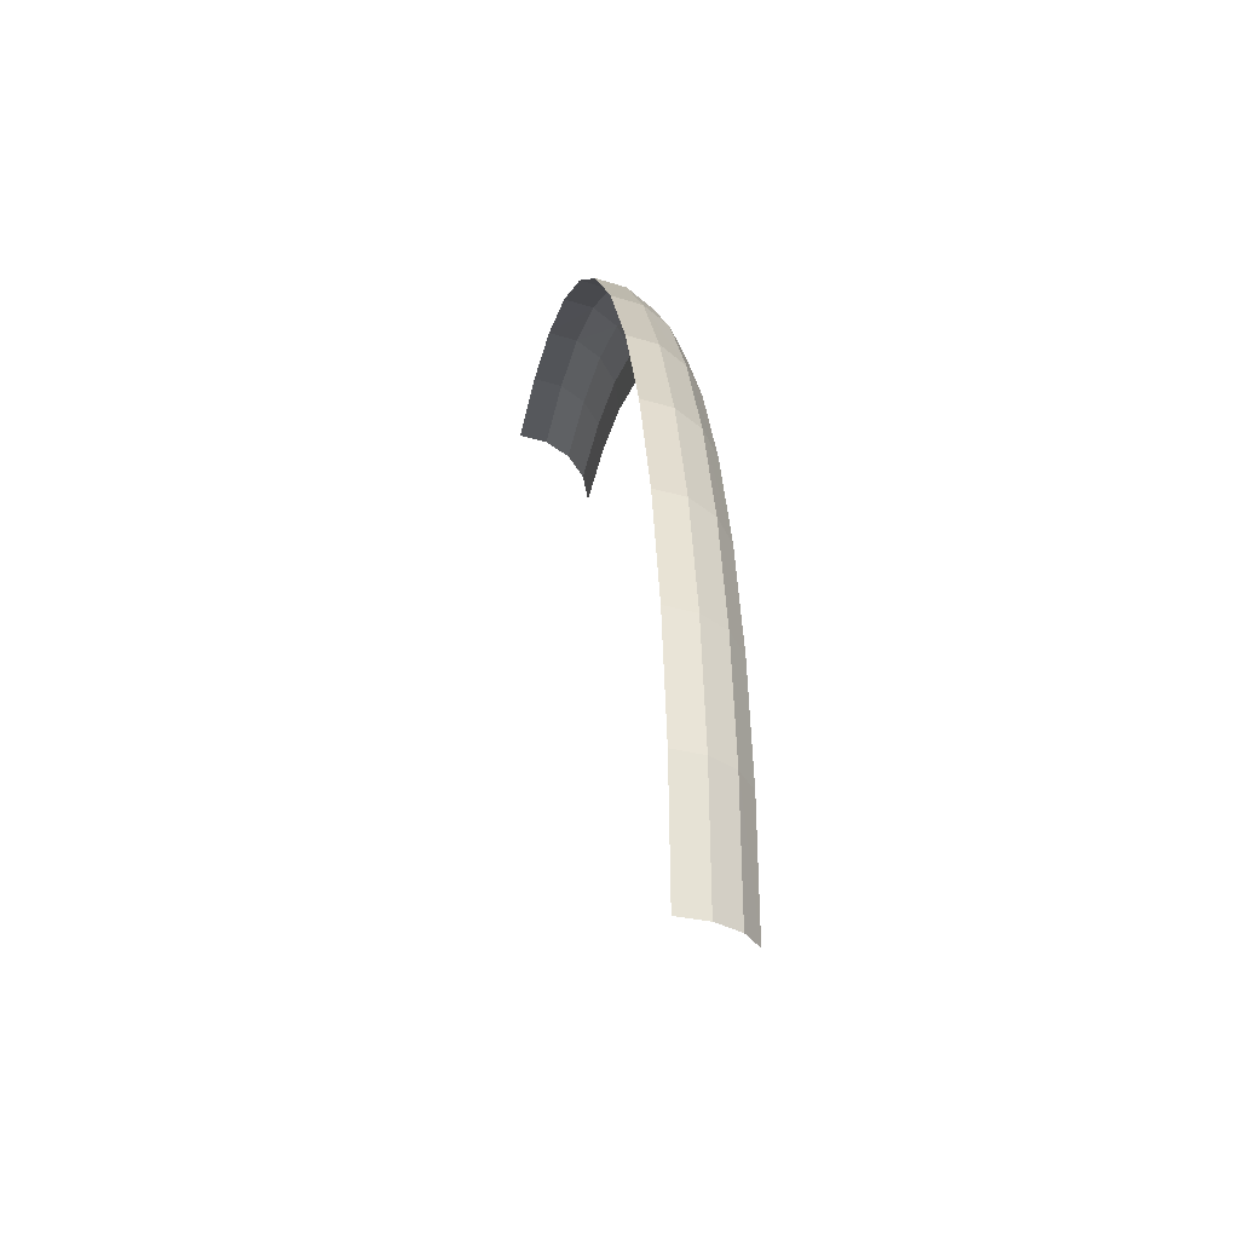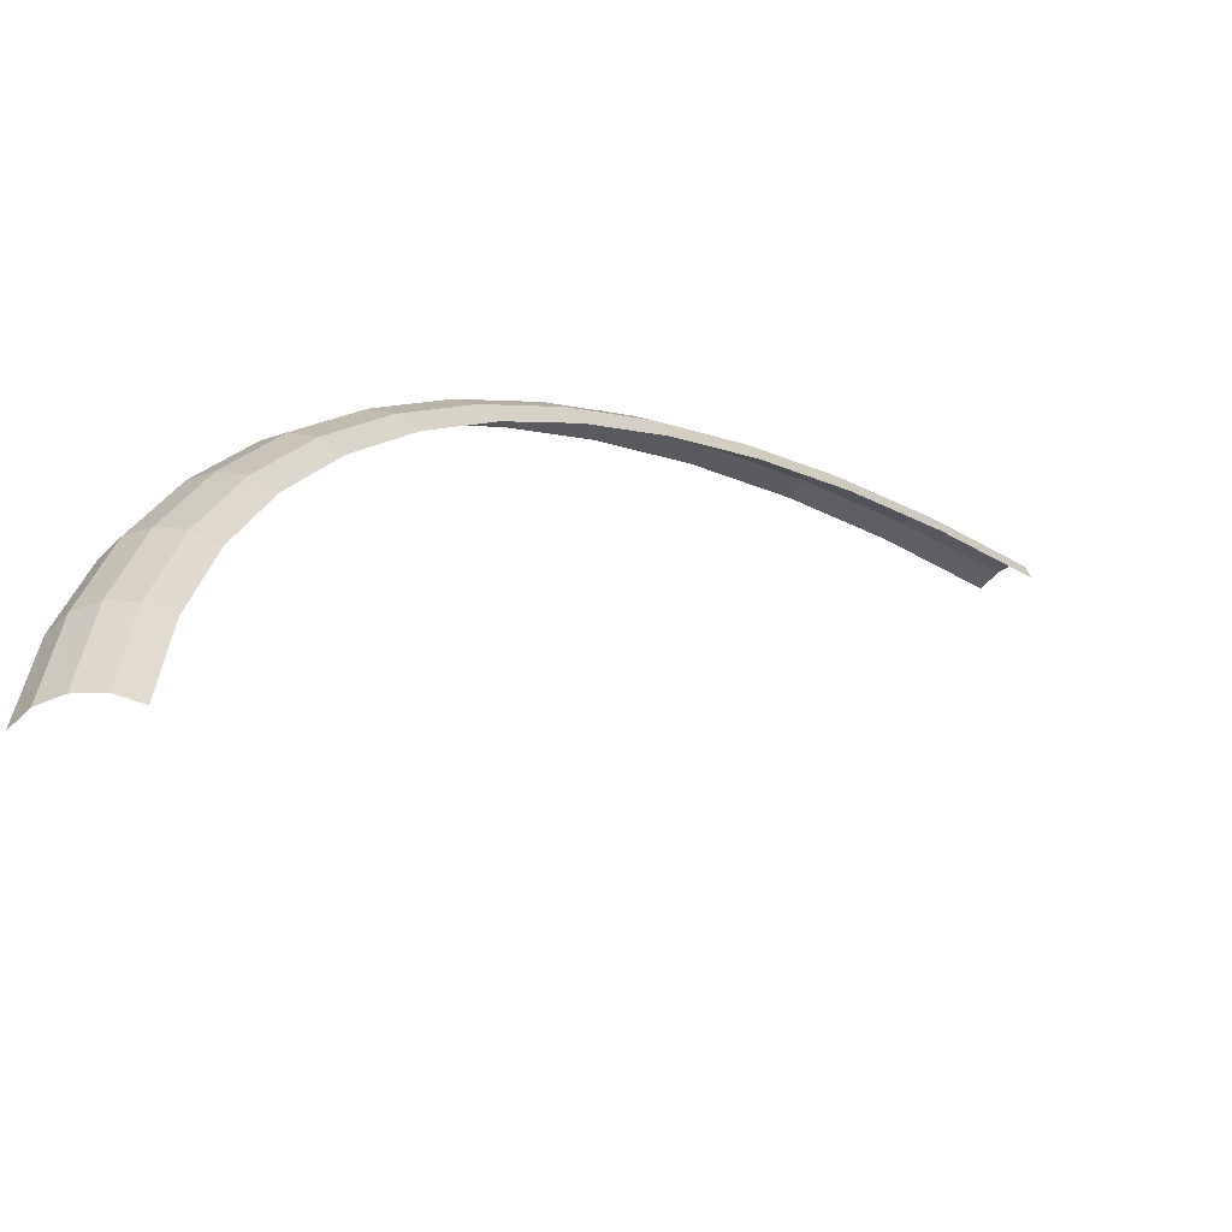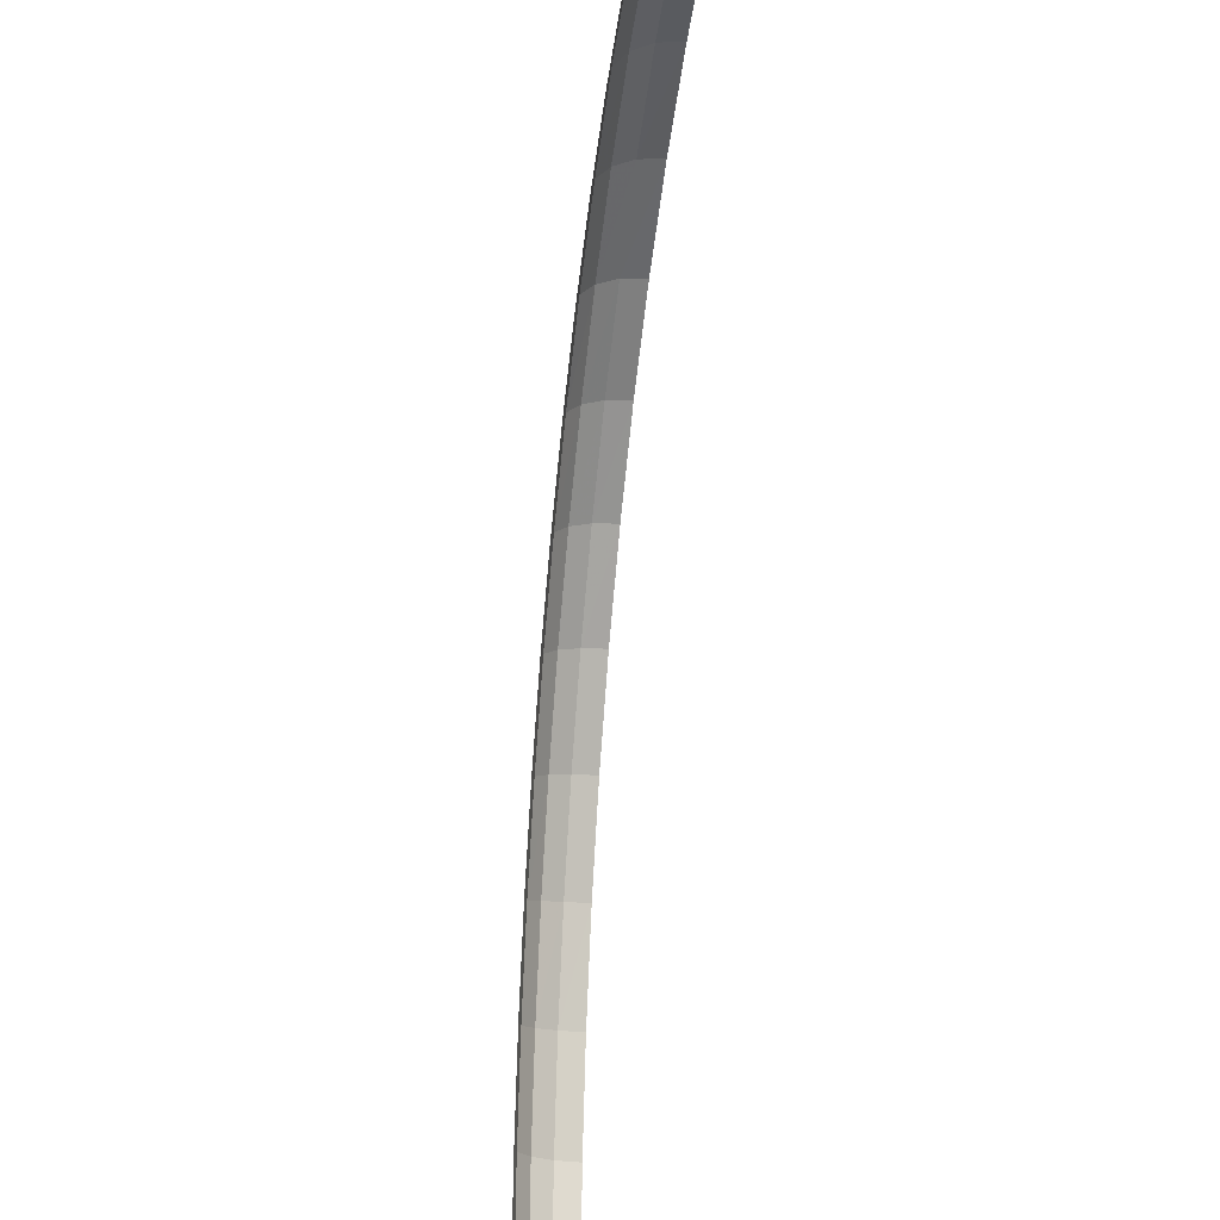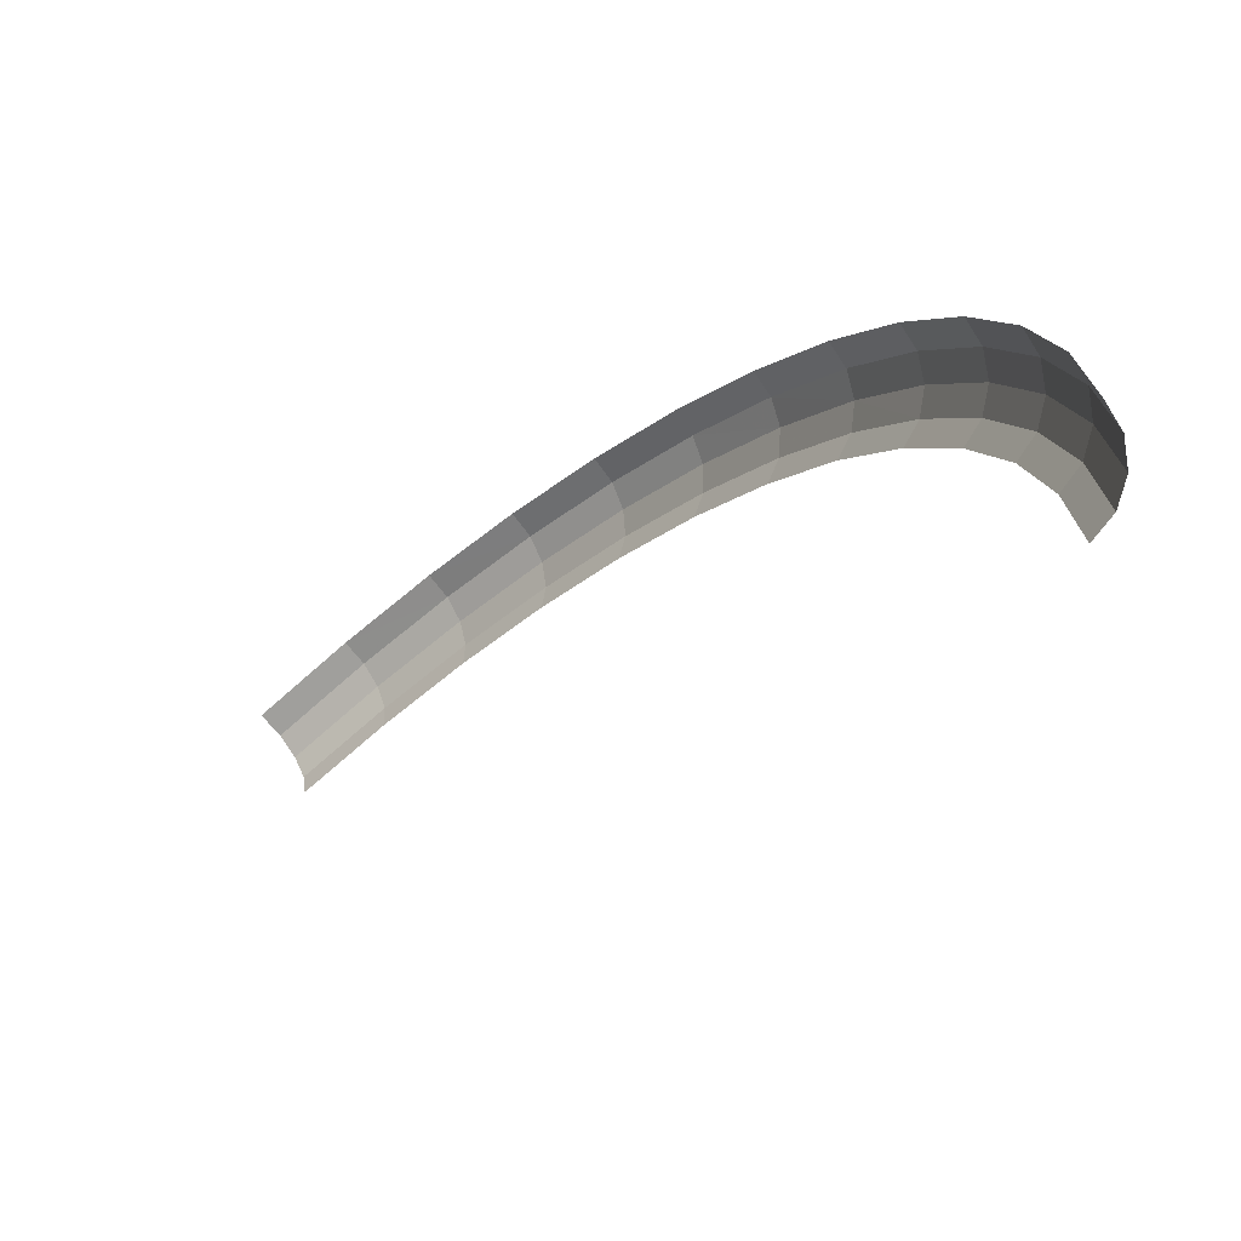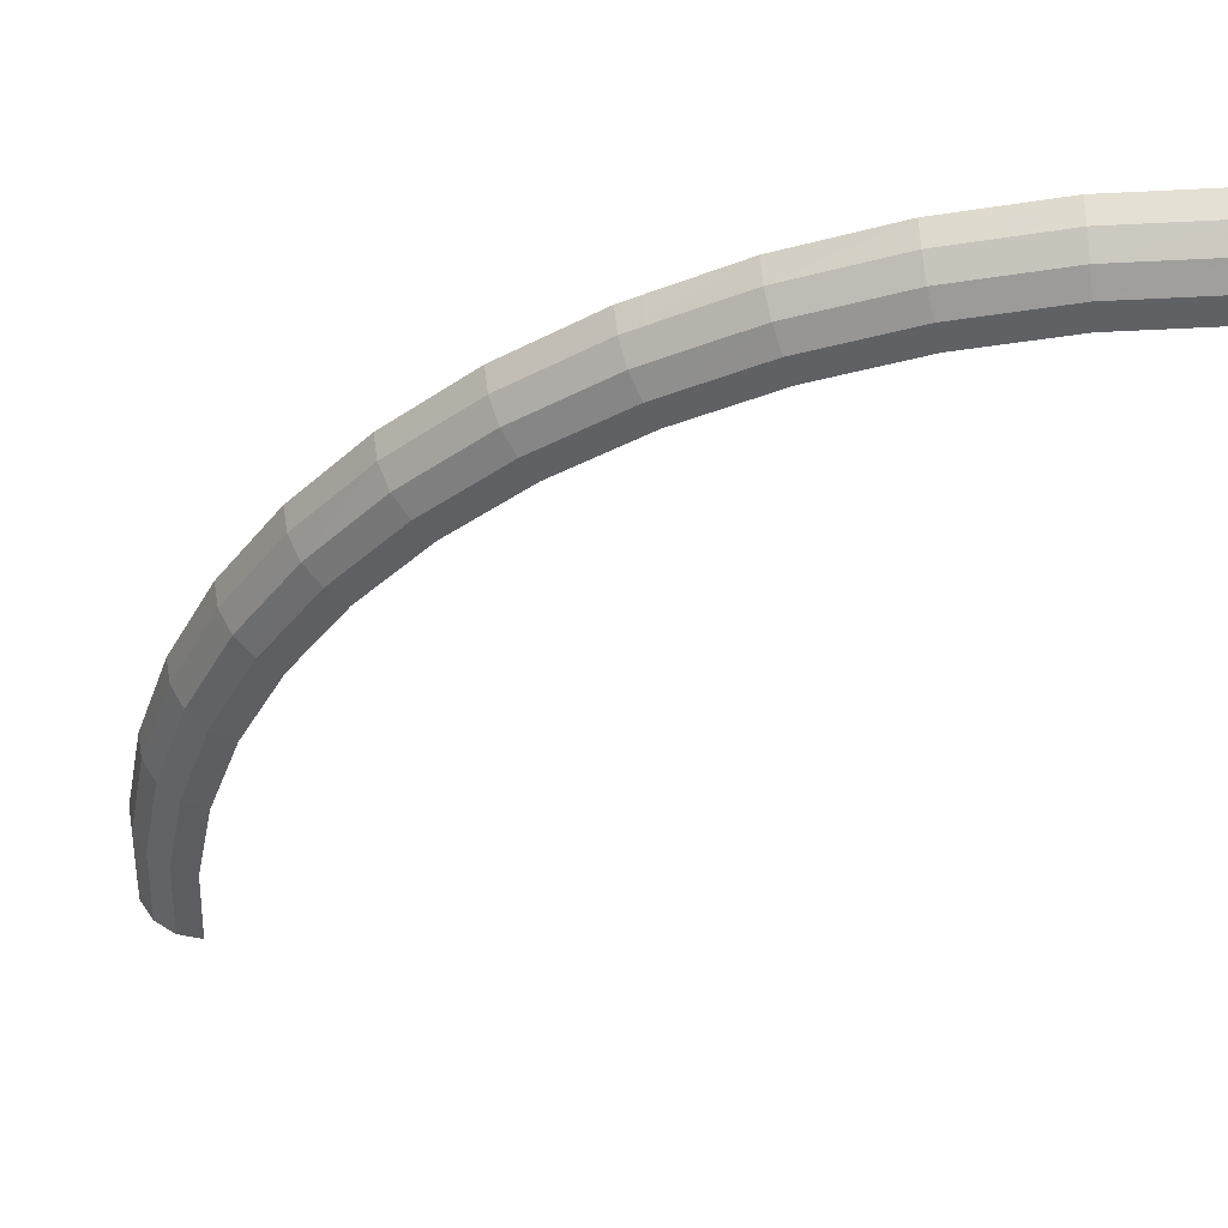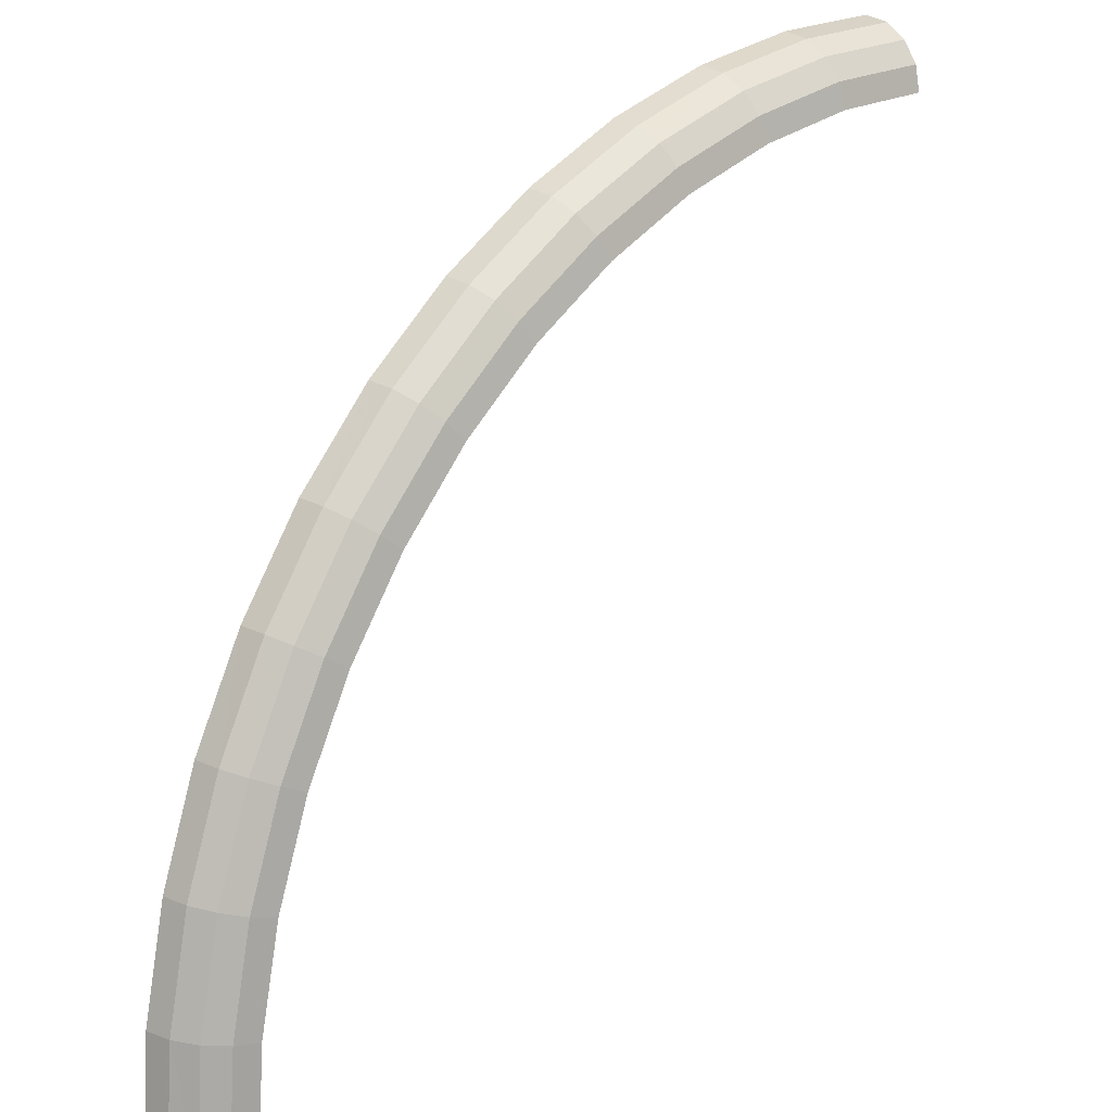
<metadata>
{"format":"obj","ext":"obj","renderer":"f3d","projection":"perspective","resolution":1024,"background":"white","views":[{"elev":-28.5,"azim":81.6,"up":"+Z"},{"elev":-56.0,"azim":147.5,"up":"+Z"},{"elev":-27.4,"azim":-97.7,"up":"+Z"},{"elev":-68.0,"azim":43.1,"up":"+Z"},{"elev":52.4,"azim":-180.0,"up":"+Z"},{"elev":16.6,"azim":136.4,"up":"+Z"}]}
</metadata>
<code>
v 0.05385 0.001595 0
v 0.05339 0.001595 0.00703
v 0.05371 0 0.00707
v 0.05416 0 0
v 0.05294 0.002945 0
v 0.05249 0.002945 0.00691
v 0.05339 0.001595 0.00703
v 0.05385 0.001595 0
v 0.0516 0.00385 0
v 0.05115 0.00385 0.006735
v 0.05249 0.002945 0.00691
v 0.05294 0.002945 0
v 0.05 0.004165 0
v 0.04957 0.004165 0.006525
v 0.05115 0.00385 0.006735
v 0.0516 0.00385 0
v 0.05339 0.001595 0.00703
v 0.05201 0.001595 0.01393
v 0.05232 0 0.01402
v 0.05371 0 0.00707
v 0.05249 0.002945 0.00691
v 0.05114 0.002945 0.01371
v 0.05201 0.001595 0.01393
v 0.05339 0.001595 0.00703
v 0.05115 0.00385 0.006735
v 0.04983 0.00385 0.01336
v 0.05114 0.002945 0.01371
v 0.05249 0.002945 0.00691
v 0.04957 0.004165 0.006525
v 0.04829 0.004165 0.01294
v 0.04983 0.00385 0.01336
v 0.05115 0.00385 0.006735
v 0.05201 0.001595 0.01393
v 0.04975 0.001595 0.0206
v 0.05004 0 0.02073
v 0.05232 0 0.01402
v 0.05114 0.002945 0.01371
v 0.04892 0.002945 0.02026
v 0.04975 0.001595 0.0206
v 0.05201 0.001595 0.01393
v 0.04983 0.00385 0.01336
v 0.04766 0.00385 0.01974
v 0.04892 0.002945 0.02026
v 0.05114 0.002945 0.01371
v 0.04829 0.004165 0.01294
v 0.04619 0.004165 0.01913
v 0.04766 0.00385 0.01974
v 0.04983 0.00385 0.01336
v 0.04975 0.001595 0.0206
v 0.04664 0.001595 0.02693
v 0.04691 0 0.02709
v 0.05004 0 0.02073
v 0.04892 0.002945 0.02026
v 0.04585 0.002945 0.02647
v 0.04664 0.001595 0.02693
v 0.04975 0.001595 0.0206
v 0.04766 0.00385 0.01974
v 0.04468 0.00385 0.02579
v 0.04585 0.002945 0.02647
v 0.04892 0.002945 0.02026
v 0.04619 0.004165 0.01913
v 0.0433 0.004165 0.025
v 0.04468 0.00385 0.02579
v 0.04766 0.00385 0.01974
v 0.04664 0.001595 0.02693
v 0.04272 0.001595 0.03278
v 0.04297 0 0.03297
v 0.04691 0 0.02709
v 0.04585 0.002945 0.02647
v 0.04201 0.002945 0.03223
v 0.04272 0.001595 0.03278
v 0.04664 0.001595 0.02693
v 0.04468 0.00385 0.02579
v 0.04093 0.00385 0.03141
v 0.04201 0.002945 0.03223
v 0.04585 0.002945 0.02647
v 0.0433 0.004165 0.025
v 0.03967 0.004165 0.03044
v 0.04093 0.00385 0.03141
v 0.04468 0.00385 0.02579
v 0.04272 0.001595 0.03278
v 0.03807 0.001595 0.03807
v 0.0383 0 0.0383
v 0.04297 0 0.03297
v 0.04201 0.002945 0.03223
v 0.03744 0.002945 0.03744
v 0.03807 0.001595 0.03807
v 0.04272 0.001595 0.03278
v 0.04093 0.00385 0.03141
v 0.03648 0.00385 0.03648
v 0.03744 0.002945 0.03744
v 0.04201 0.002945 0.03223
v 0.03967 0.004165 0.03044
v 0.03535 0.004165 0.03535
v 0.03648 0.00385 0.03648
v 0.04093 0.00385 0.03141
v 0.03807 0.001595 0.03807
v 0.03278 0.001595 0.04272
v 0.03297 0 0.04297
v 0.0383 0 0.0383
v 0.03744 0.002945 0.03744
v 0.03223 0.002945 0.04201
v 0.03278 0.001595 0.04272
v 0.03807 0.001595 0.03807
v 0.03648 0.00385 0.03648
v 0.03141 0.00385 0.04093
v 0.03223 0.002945 0.04201
v 0.03744 0.002945 0.03744
v 0.03535 0.004165 0.03535
v 0.03044 0.004165 0.03967
v 0.03141 0.00385 0.04093
v 0.03648 0.00385 0.03648
v 0.03278 0.001595 0.04272
v 0.02693 0.001595 0.04664
v 0.02709 0 0.04691
v 0.03297 0 0.04297
v 0.03223 0.002945 0.04201
v 0.02647 0.002945 0.04585
v 0.02693 0.001595 0.04664
v 0.03278 0.001595 0.04272
v 0.03141 0.00385 0.04093
v 0.02579 0.00385 0.04468
v 0.02647 0.002945 0.04585
v 0.03223 0.002945 0.04201
v 0.03044 0.004165 0.03967
v 0.025 0.004165 0.0433
v 0.02579 0.00385 0.04468
v 0.03141 0.00385 0.04093
v 0.02693 0.001595 0.04664
v 0.0206 0.001595 0.04975
v 0.02073 0 0.05004
v 0.02709 0 0.04691
v 0.02647 0.002945 0.04585
v 0.02026 0.002945 0.04892
v 0.0206 0.001595 0.04975
v 0.02693 0.001595 0.04664
v 0.02579 0.00385 0.04468
v 0.01974 0.00385 0.04766
v 0.02026 0.002945 0.04892
v 0.02647 0.002945 0.04585
v 0.025 0.004165 0.0433
v 0.01913 0.004165 0.04619
v 0.01974 0.00385 0.04766
v 0.02579 0.00385 0.04468
v 0.0206 0.001595 0.04975
v 0.01393 0.001595 0.05201
v 0.01402 0 0.05232
v 0.02073 0 0.05004
v 0.02026 0.002945 0.04892
v 0.01371 0.002945 0.05114
v 0.01393 0.001595 0.05201
v 0.0206 0.001595 0.04975
v 0.01974 0.00385 0.04766
v 0.01336 0.00385 0.04983
v 0.01371 0.002945 0.05114
v 0.02026 0.002945 0.04892
v 0.01913 0.004165 0.04619
v 0.01294 0.004165 0.04829
v 0.01336 0.00385 0.04983
v 0.01974 0.00385 0.04766
v 0.01393 0.001595 0.05201
v 0.00703 0.001595 0.05339
v 0.00707 0 0.05371
v 0.01402 0 0.05232
v 0.01371 0.002945 0.05114
v 0.00691 0.002945 0.05249
v 0.00703 0.001595 0.05339
v 0.01393 0.001595 0.05201
v 0.01336 0.00385 0.04983
v 0.006735 0.00385 0.05115
v 0.00691 0.002945 0.05249
v 0.01371 0.002945 0.05114
v 0.01294 0.004165 0.04829
v 0.006525 0.004165 0.04957
v 0.006735 0.00385 0.05115
v 0.01336 0.00385 0.04983
v 0.00703 0.001595 0.05339
v 0 0.001595 0.05385
v 0 0 0.05416
v 0.00707 0 0.05371
v 0.00691 0.002945 0.05249
v 0 0.002945 0.05294
v 0 0.001595 0.05385
v 0.00703 0.001595 0.05339
v 0.006735 0.00385 0.05115
v 0 0.00385 0.0516
v 0 0.002945 0.05294
v 0.00691 0.002945 0.05249
v 0.006525 0.004165 0.04957
v 0 0.004165 0.05
v 0 0.00385 0.0516
v 0.006735 0.00385 0.05115
g mesh3482
f 1 2 3
f 3 4 1
f 5 6 7
f 7 8 5
f 9 10 11
f 11 12 9
f 13 14 15
f 15 16 13
f 17 18 19
f 19 20 17
f 21 22 23
f 23 24 21
f 25 26 27
f 27 28 25
f 29 30 31
f 31 32 29
f 33 34 35
f 35 36 33
f 37 38 39
f 39 40 37
f 41 42 43
f 43 44 41
f 45 46 47
f 47 48 45
f 49 50 51
f 51 52 49
f 53 54 55
f 55 56 53
f 57 58 59
f 59 60 57
f 61 62 63
f 63 64 61
f 65 66 67
f 67 68 65
f 69 70 71
f 71 72 69
f 73 74 75
f 75 76 73
f 77 78 79
f 79 80 77
f 81 82 83
f 83 84 81
f 85 86 87
f 87 88 85
f 89 90 91
f 91 92 89
f 93 94 95
f 95 96 93
f 97 98 99
f 99 100 97
f 101 102 103
f 103 104 101
f 105 106 107
f 107 108 105
f 109 110 111
f 111 112 109
f 113 114 115
f 115 116 113
f 117 118 119
f 119 120 117
f 121 122 123
f 123 124 121
f 125 126 127
f 127 128 125
f 129 130 131
f 131 132 129
f 133 134 135
f 135 136 133
f 137 138 139
f 139 140 137
f 141 142 143
f 143 144 141
f 145 146 147
f 147 148 145
f 149 150 151
f 151 152 149
f 153 154 155
f 155 156 153
f 157 158 159
f 159 160 157
f 161 162 163
f 163 164 161
f 165 166 167
f 167 168 165
f 169 170 171
f 171 172 169
f 173 174 175
f 175 176 173
f 177 178 179
f 179 180 177
f 181 182 183
f 183 184 181
f 185 186 187
f 187 188 185
f 189 190 191
f 191 192 189

</code>
